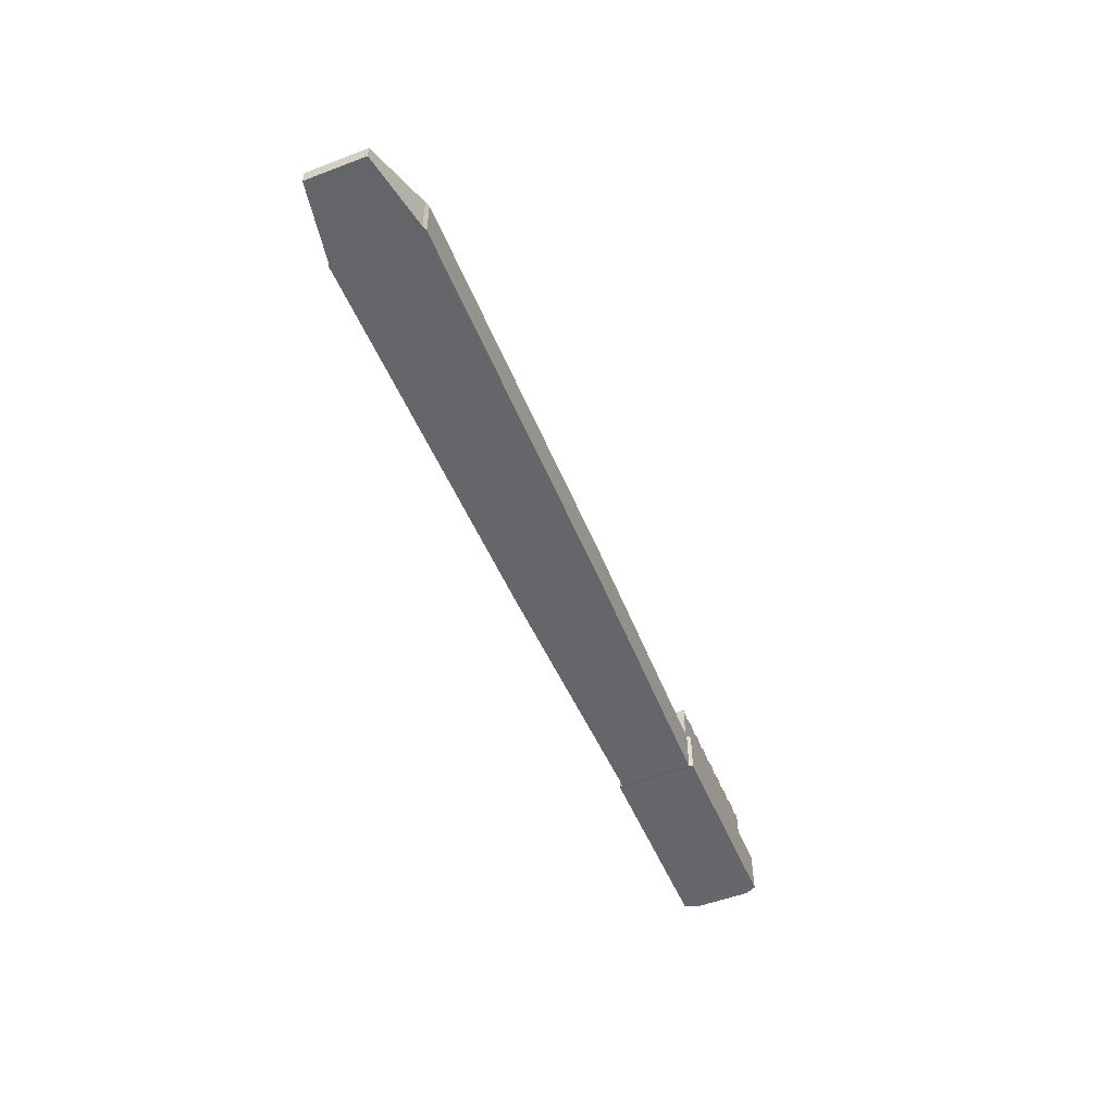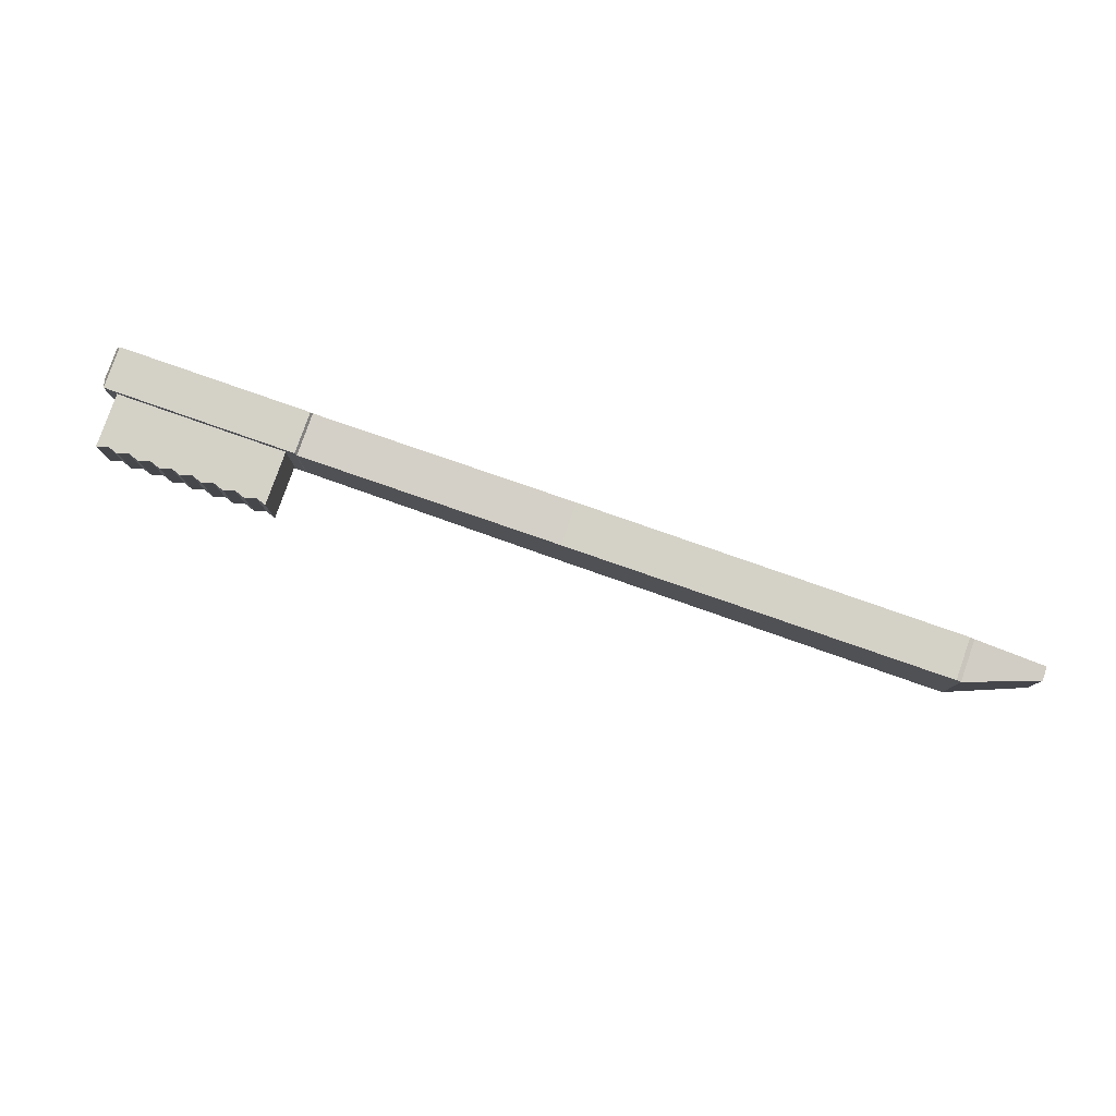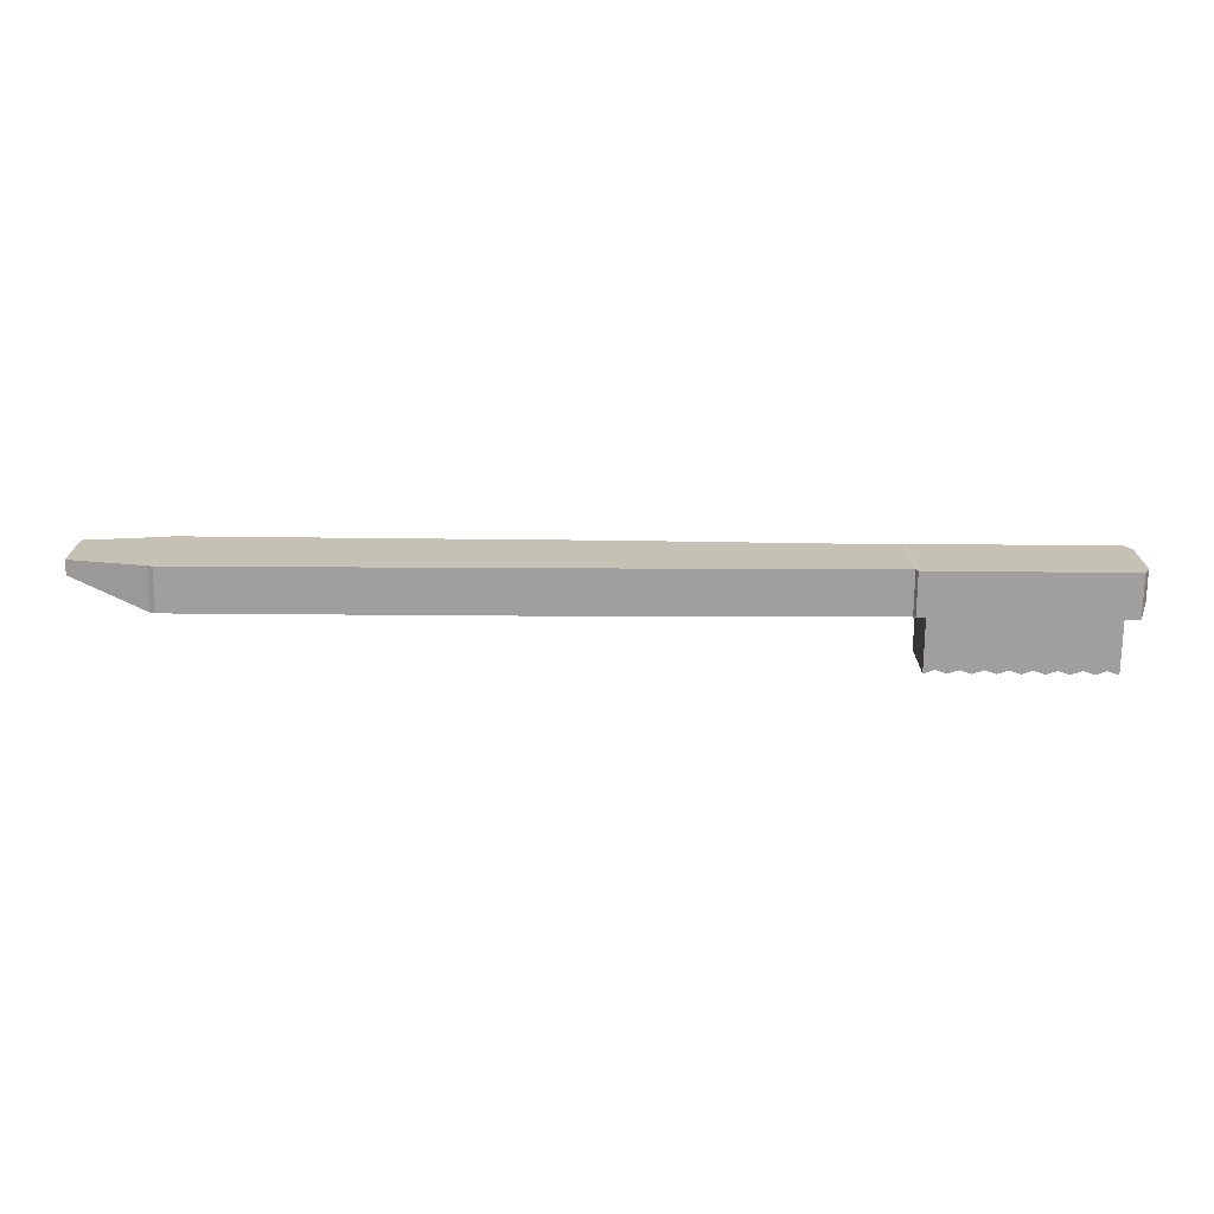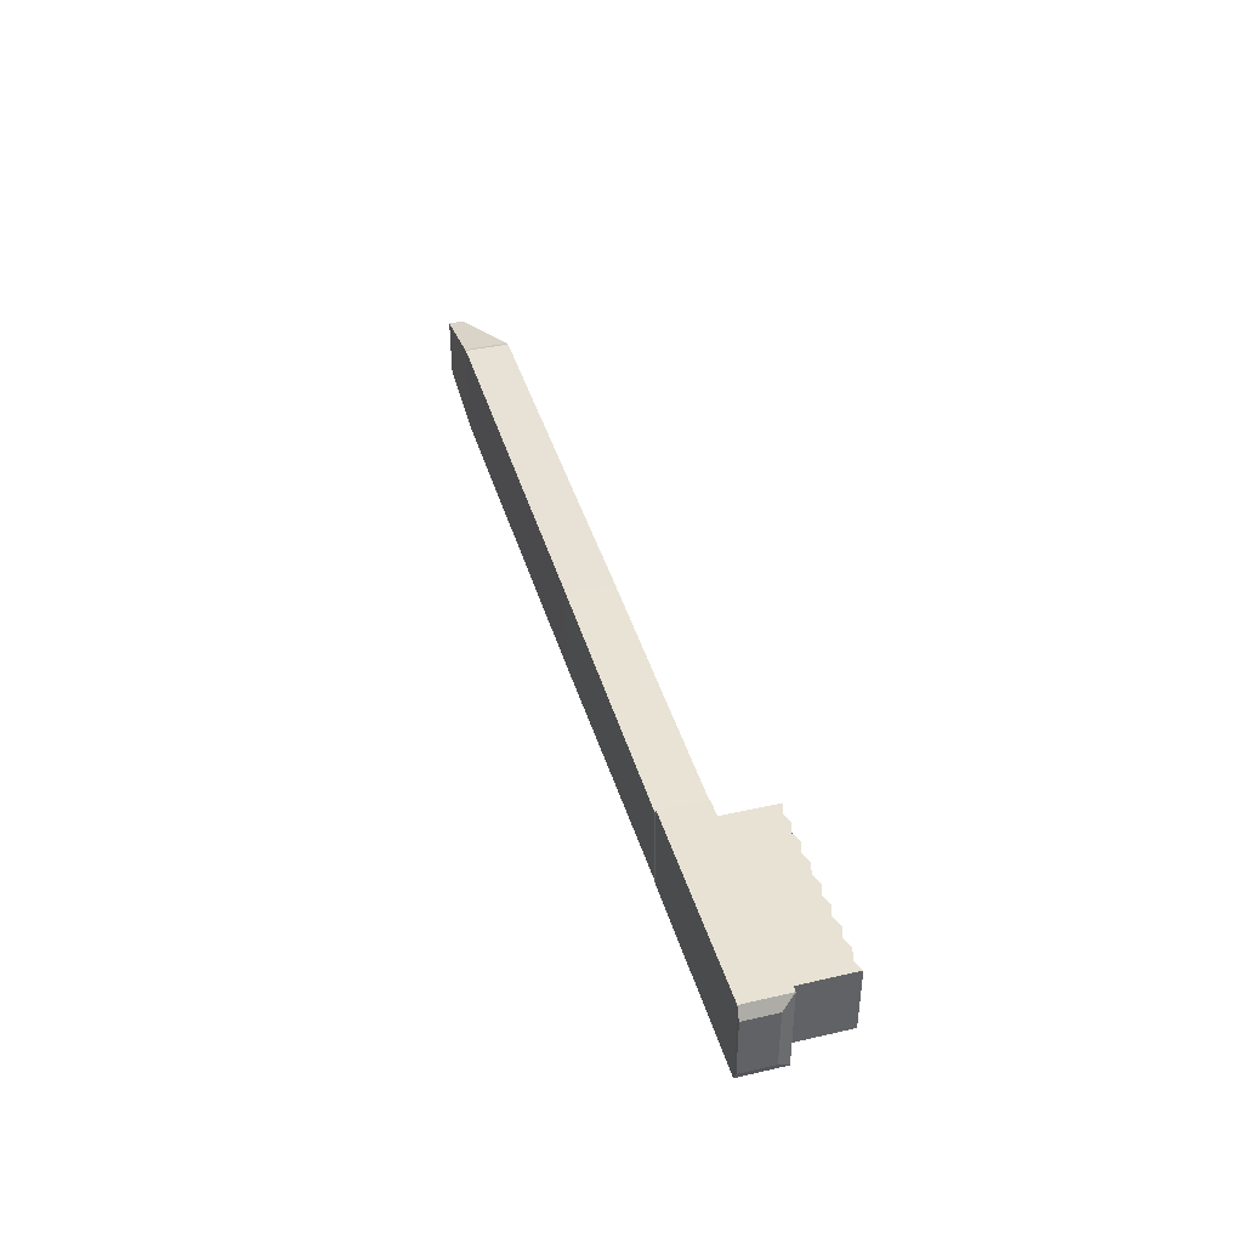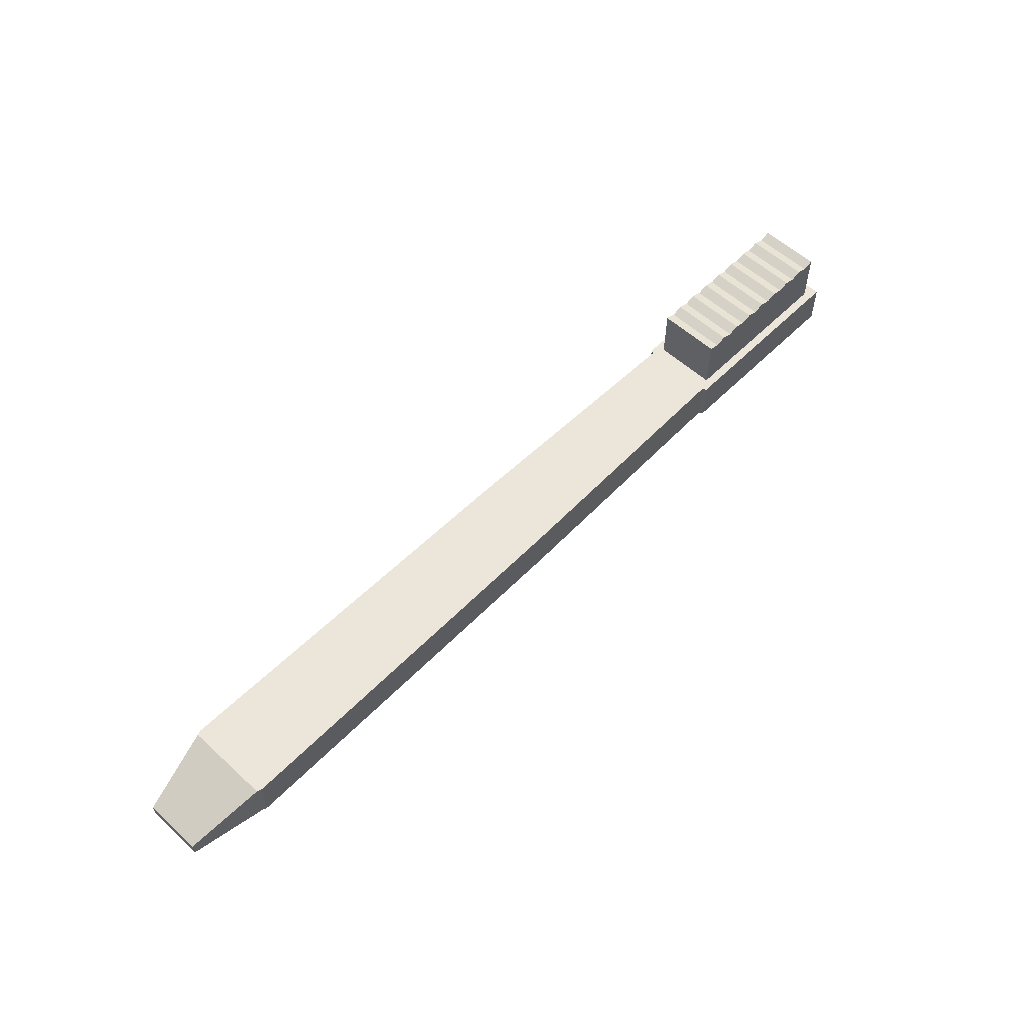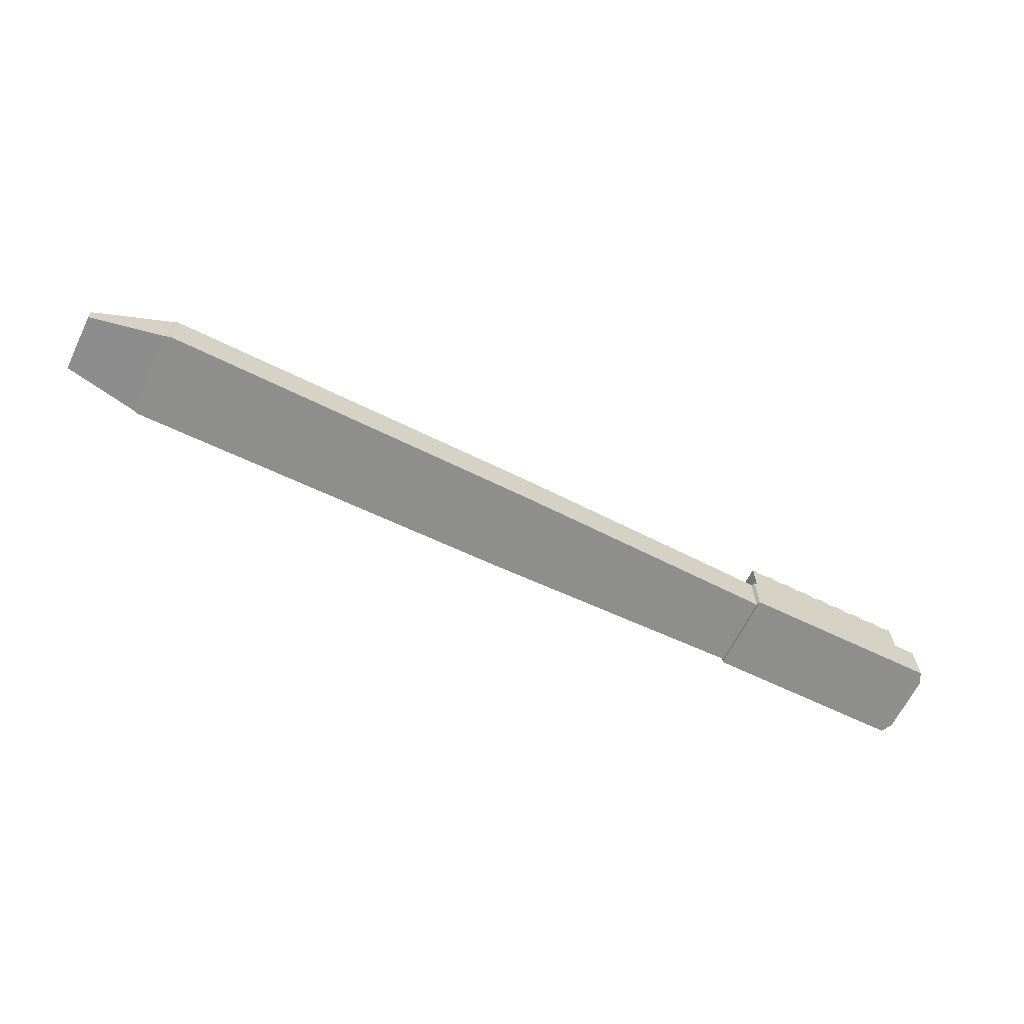
<metadata>
{"format":"obj","ext":"obj","renderer":"f3d","projection":"perspective","resolution":1024,"background":"white","views":[{"elev":-51.9,"azim":-67.7,"up":"+Y"},{"elev":79.8,"azim":-160.7,"up":"+Z"},{"elev":-71.3,"azim":-0.5,"up":"+Z"},{"elev":39.8,"azim":74.2,"up":"+Z"},{"elev":56.4,"azim":-46.2,"up":"+Y"},{"elev":-64.8,"azim":-25.9,"up":"+Y"}]}
</metadata>
<code>
o Cube
v 3.998 0.006465 -0.172
v 3.998 0.2051 -0.172
v 3.998 0.006465 0.1993
v 3.998 0.2051 0.1993
v -0.3446 0.004388 -0.122
v -0.3446 0.07049 -0.122
v -0.3446 0.004388 0.1494
v -0.3446 0.07049 0.1494
v -0 0.2051 -0.1868
v -0 0.006465 0.2141
v -0 0.2051 0.2141
v -0 0.006465 -0.1868
v 0.02223 0.2051 0.2219
v 0.02223 0.006465 -0.1945
v 0.02223 0.2051 -0.1945
v 0.02223 0.006465 0.2219
v 4.024 0.005966 -0.1185
v 4.024 0.151 -0.1185
v 4.024 0.005966 0.1459
v 4.024 0.151 0.1459
v 3.941 0.2051 0.16
v 3.941 0.2051 -0.1311
v 3.134 0.2051 0.16
v 3.134 0.2051 -0.1311
v 3.941 0.461 0.16
v 3.941 0.461 -0.1311
v 3.134 0.461 0.16
v 3.134 0.461 -0.1311
v 3.538 0.2051 0.16
v 3.538 0.2051 -0.1311
v 3.538 0.461 0.16
v 3.538 0.461 -0.1311
v 3.74 0.2051 0.16
v 3.74 0.461 -0.1311
v 3.74 0.2051 -0.1311
v 3.74 0.461 0.16
v 3.84 0.2051 0.16
v 3.84 0.461 -0.1311
v 3.84 0.2051 -0.1311
v 3.84 0.461 0.16
v 3.336 0.2051 -0.1311
v 3.336 0.461 0.16
v 3.336 0.2051 0.16
v 3.336 0.461 -0.1311
v 3.437 0.2051 0.16
v 3.437 0.461 -0.1311
v 3.437 0.2051 -0.1311
v 3.437 0.461 0.16
v 3.235 0.2051 -0.1311
v 3.235 0.461 0.16
v 3.235 0.2051 0.16
v 3.235 0.461 -0.1311
v 3.639 0.2051 -0.1311
v 3.639 0.461 0.16
v 3.639 0.2051 0.16
v 3.639 0.461 -0.1311
v 3.891 0.2051 0.16
v 3.891 0.4438 -0.1311
v 3.891 0.2051 -0.1311
v 3.891 0.4438 0.16
v 3.79 0.2051 -0.1311
v 3.79 0.4438 0.16
v 3.79 0.2051 0.16
v 3.79 0.4438 -0.1311
v 3.689 0.2051 0.16
v 3.689 0.4438 -0.1311
v 3.689 0.2051 -0.1311
v 3.689 0.4438 0.16
v 3.588 0.2051 -0.1311
v 3.588 0.4438 0.16
v 3.588 0.2051 0.16
v 3.588 0.4438 -0.1311
v 3.487 0.2051 0.16
v 3.487 0.4438 -0.1311
v 3.487 0.2051 -0.1311
v 3.487 0.4438 0.16
v 3.386 0.2051 -0.1311
v 3.386 0.4438 0.16
v 3.386 0.2051 0.16
v 3.386 0.4438 -0.1311
v 3.286 0.2051 0.16
v 3.286 0.4438 -0.1311
v 3.286 0.2051 -0.1311
v 3.286 0.4438 0.16
v 3.185 0.2051 -0.1311
v 3.185 0.4438 0.16
v 3.185 0.2051 0.16
v 3.185 0.4438 -0.1311
v 3.077 0.2074 0.1823
v 3.077 0.004161 -0.1549
v 3.077 0.2074 -0.1549
v 3.077 0.004161 0.1823
v 1.834 0.2074 -0.1801
v 1.834 0.004161 0.2074
v 1.834 0.2074 0.2074
v 1.834 0.004161 -0.1801
v 3.086 0.2051 0.1993
v 3.086 0.006465 -0.172
v 3.086 0.2051 -0.172
v 3.086 0.006465 0.1993
f 12 10 7 5
f 11 8 7 10
f 8 6 5 7
f 99 97 4 2
f 1 17 19 3
f 99 2 1 98
f 6 9 12 5
f 6 8 11 9
f 13 11 10 16
f 14 16 10 12
f 96 94 16 14
f 95 13 16 94
f 9 15 14 12
f 9 11 13 15
f 18 20 19 17
f 3 19 20 4
f 2 18 17 1
f 4 20 18 2
f 97 89 92 100
f 98 100 92 90
f 93 91 90 96
f 93 95 89 91
f 15 13 95 93
f 15 93 96 14
f 89 95 94 92
f 90 92 94 96
f 1 3 100 98
f 4 97 100 3
f 91 99 98 90
f 91 89 97 99
f 87 23 24 85
f 23 27 28 24
f 71 29 30 69
f 63 33 35 61
f 57 37 39 59
f 79 43 41 77
f 73 45 47 75
f 81 51 49 83
f 65 55 53 67
f 38 58 59 39
f 37 57 60 40
f 40 60 58 38
f 36 62 64 34
f 33 63 62 36
f 34 64 61 35
f 54 68 66 56
f 55 65 68 54
f 56 66 67 53
f 32 72 69 30
f 29 71 70 31
f 31 70 72 32
f 48 76 74 46
f 45 73 76 48
f 46 74 75 47
f 44 80 77 41
f 43 79 78 42
f 42 78 80 44
f 52 82 83 49
f 51 81 84 50
f 50 84 82 52
f 27 86 88 28
f 23 87 86 27
f 28 88 85 24
f 60 25 26 58
f 25 21 22 26
f 57 21 25 60
f 58 26 22 59
f 74 32 30 75
f 73 29 31 76
f 76 31 32 74
f 66 34 35 67
f 65 33 36 68
f 68 36 34 66
f 64 38 39 61
f 63 37 40 62
f 62 40 38 64
f 84 42 44 82
f 81 43 42 84
f 82 44 41 83
f 78 48 46 80
f 79 45 48 78
f 80 46 47 77
f 88 52 49 85
f 87 51 50 86
f 86 50 52 88
f 70 54 56 72
f 71 55 54 70
f 72 56 53 69
f 21 57 59 22
f 37 63 61 39
f 33 65 67 35
f 55 71 69 53
f 29 73 75 30
f 45 79 77 47
f 43 81 83 41
f 51 87 85 49

</code>
